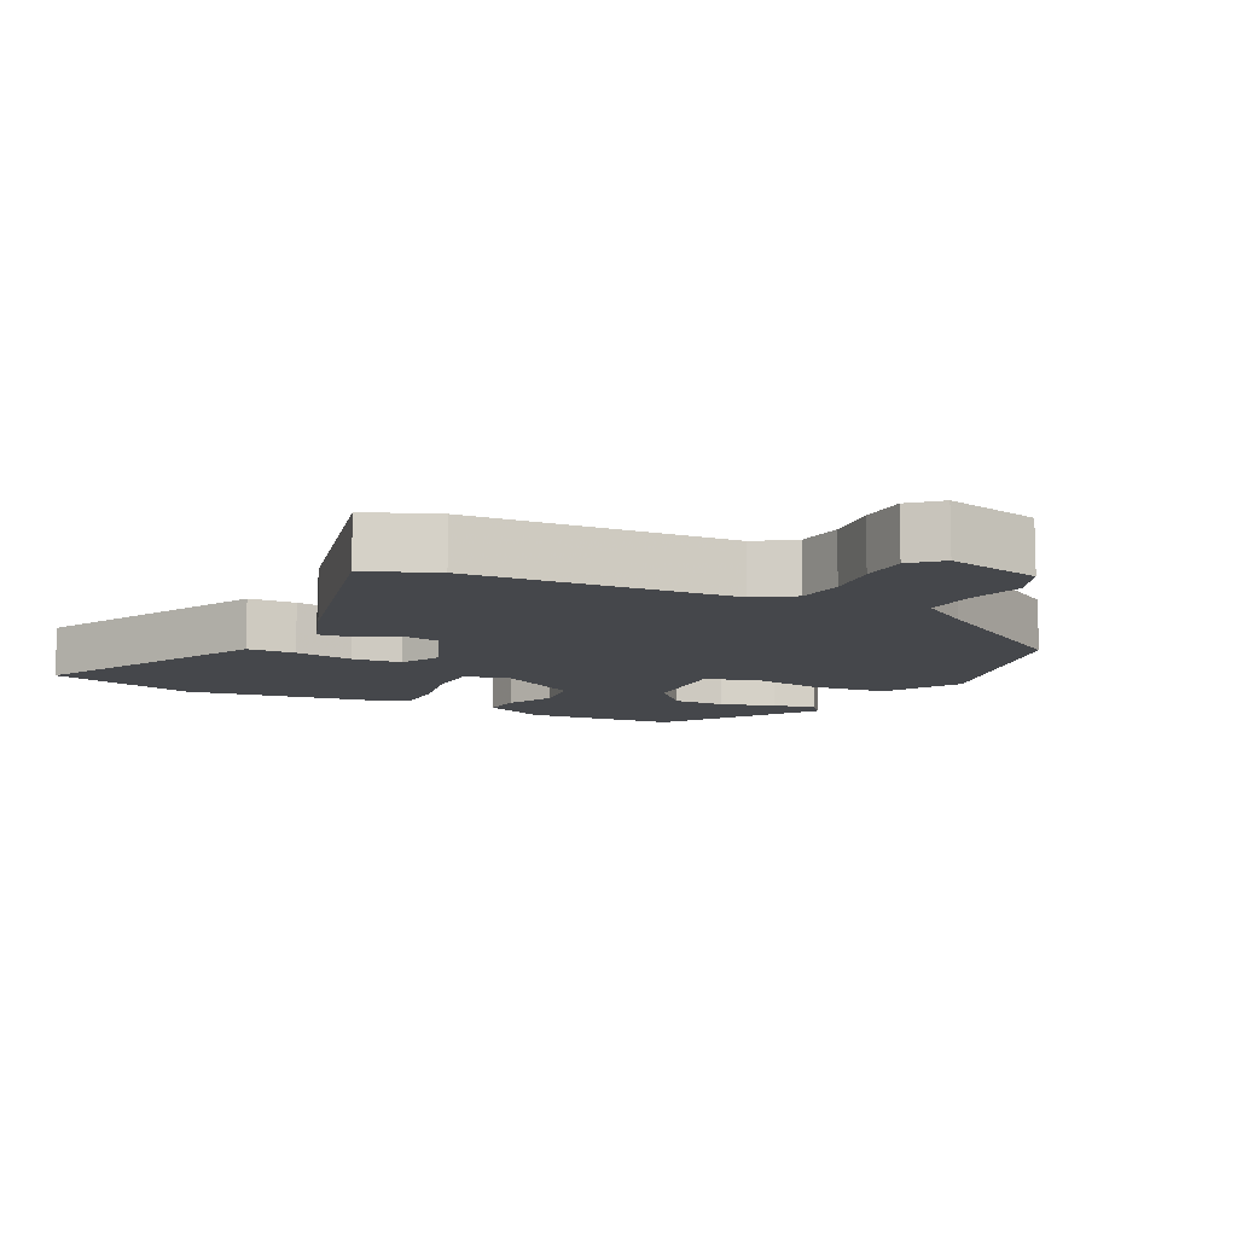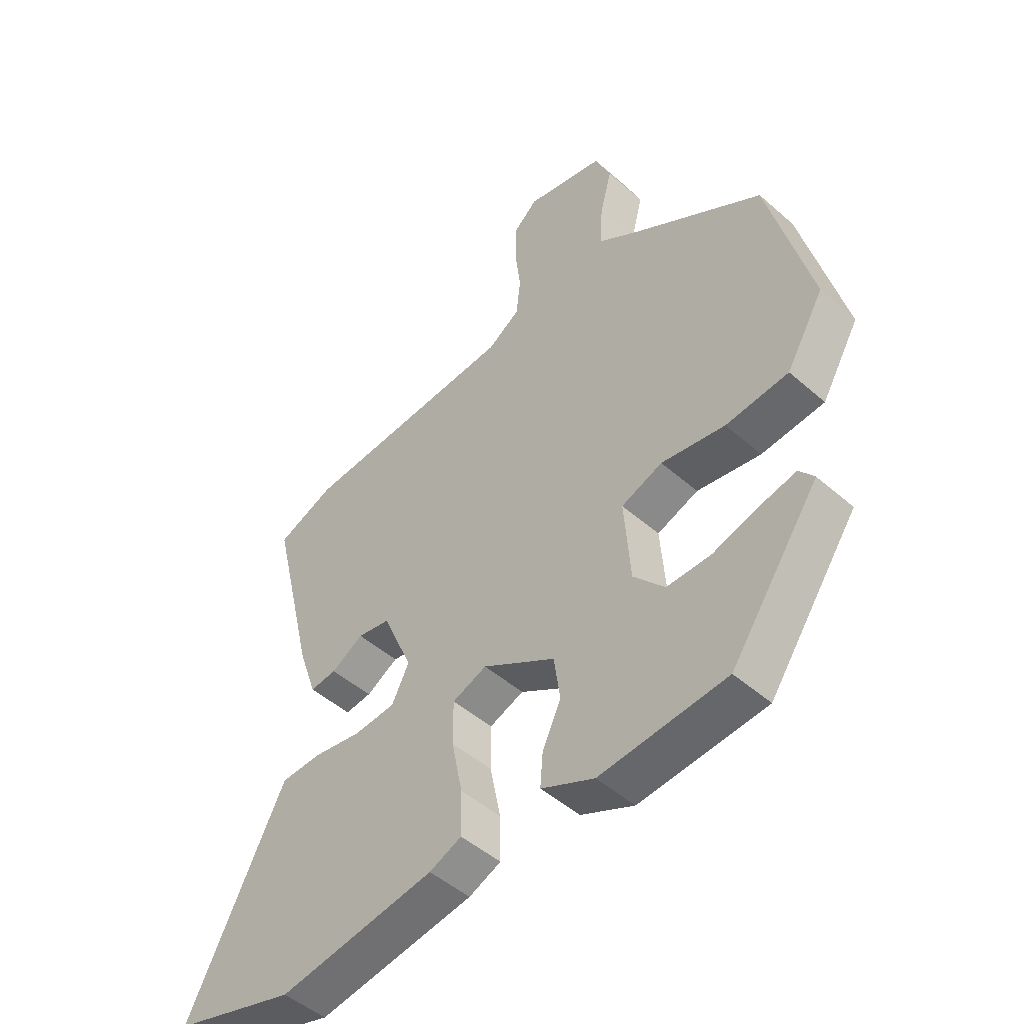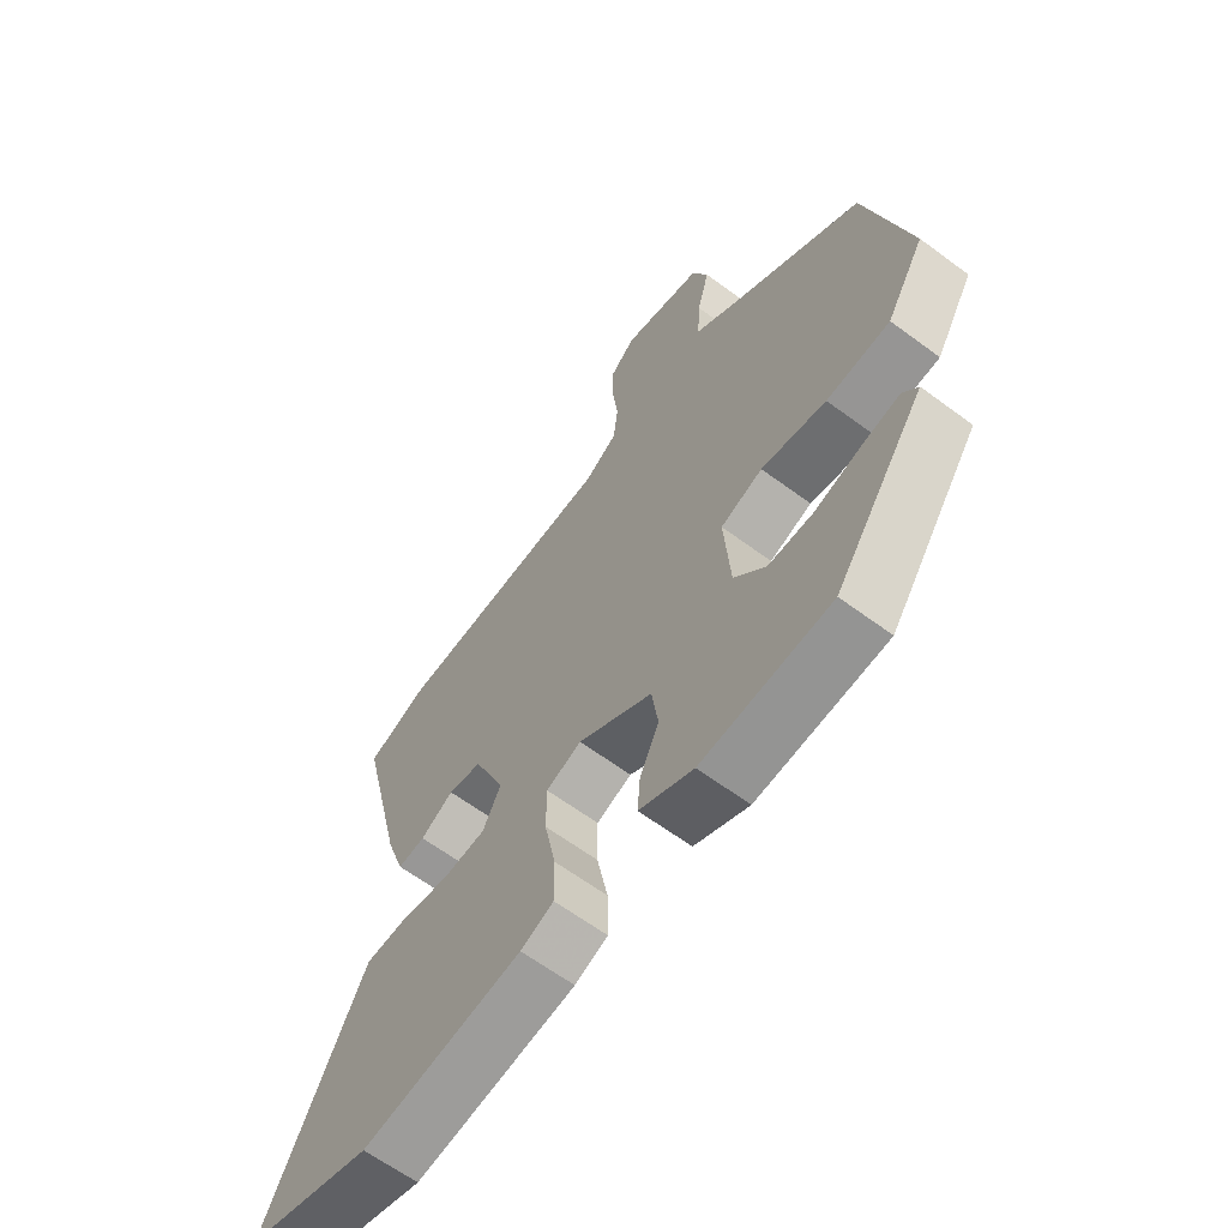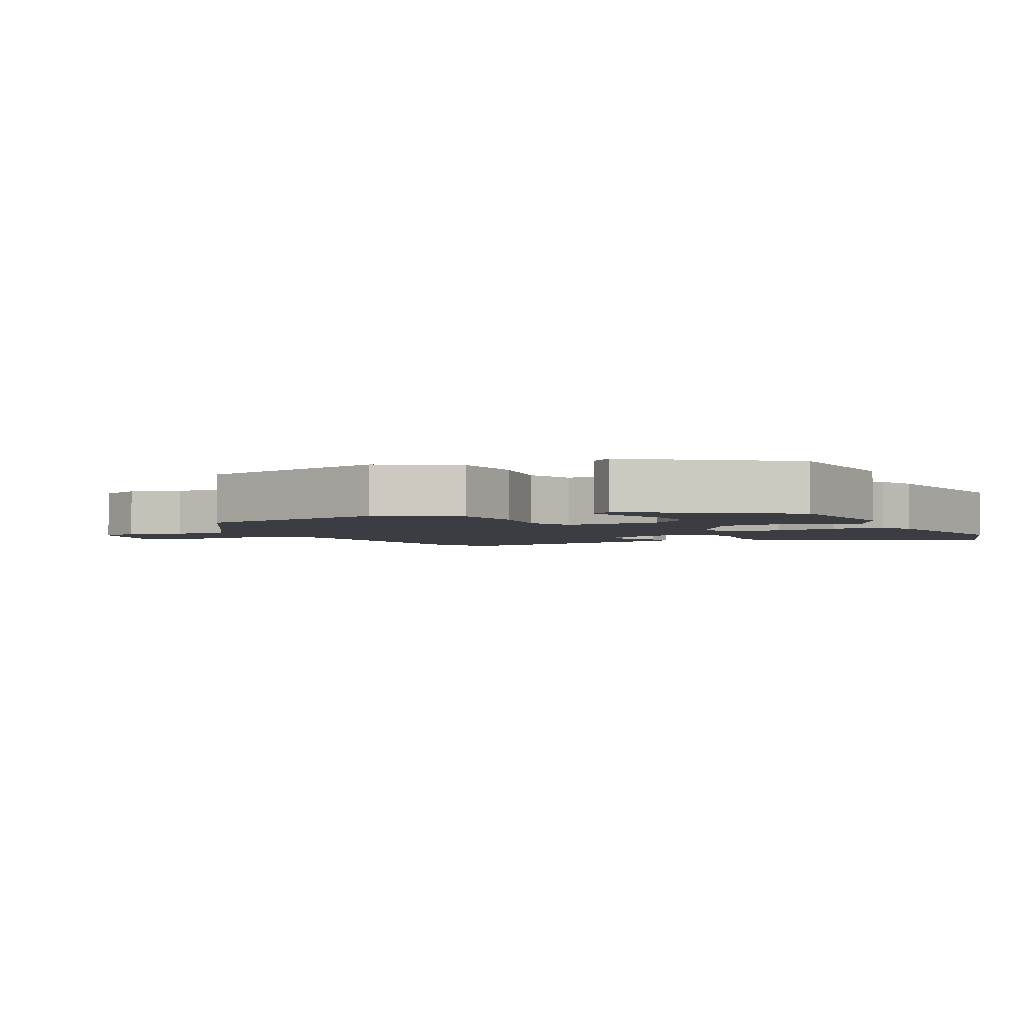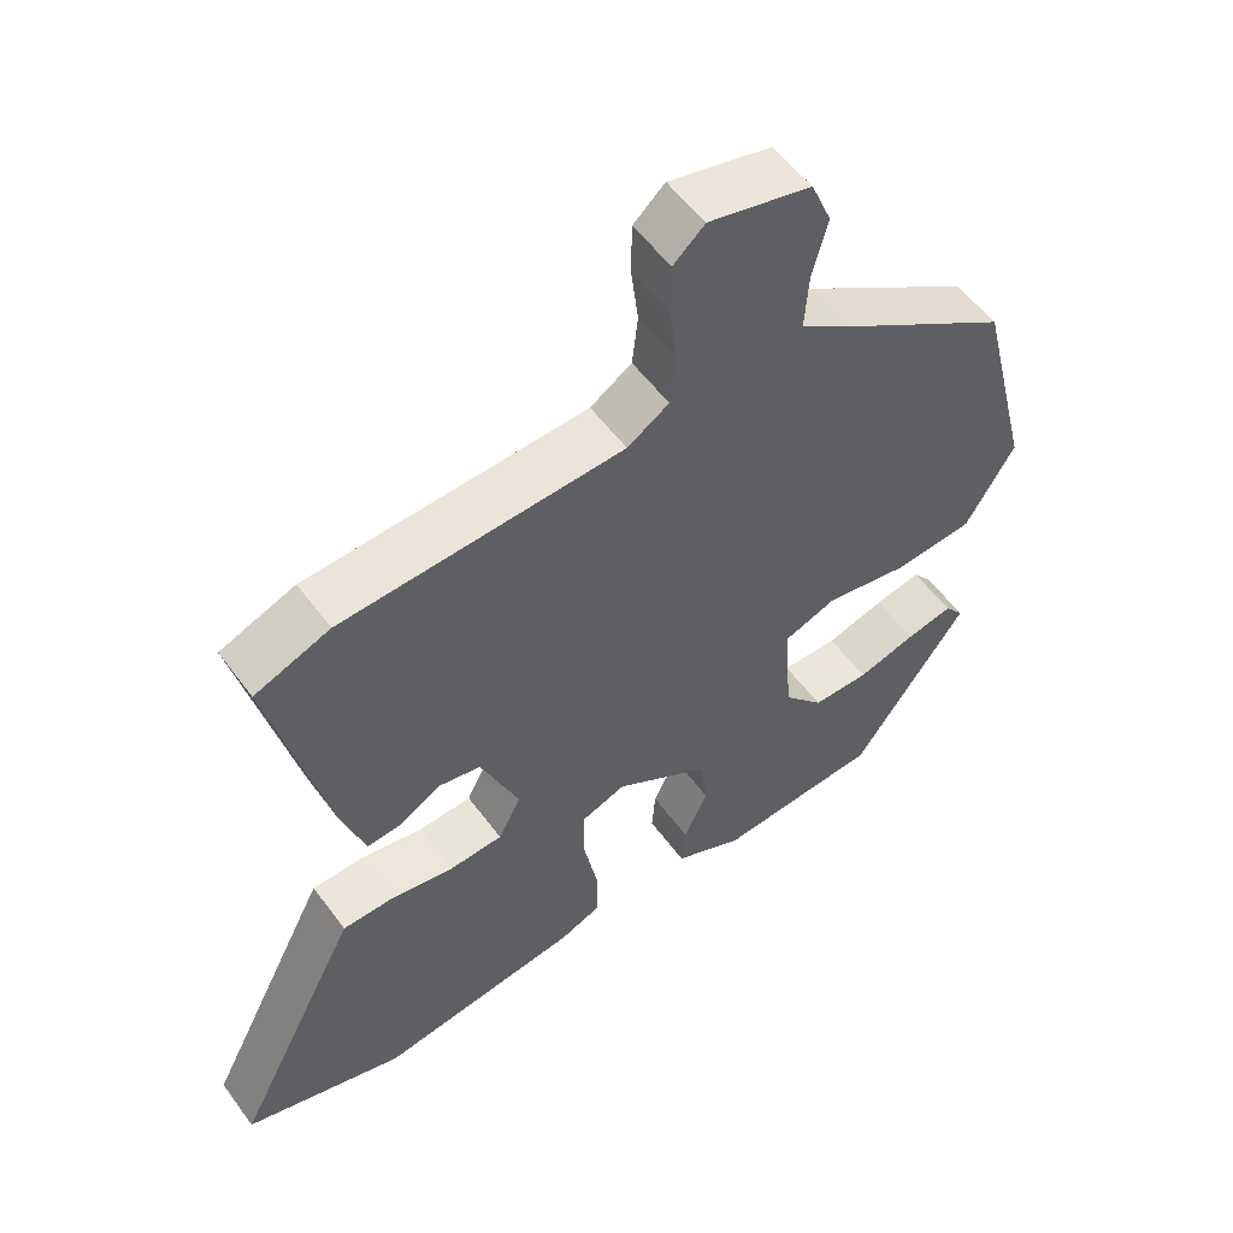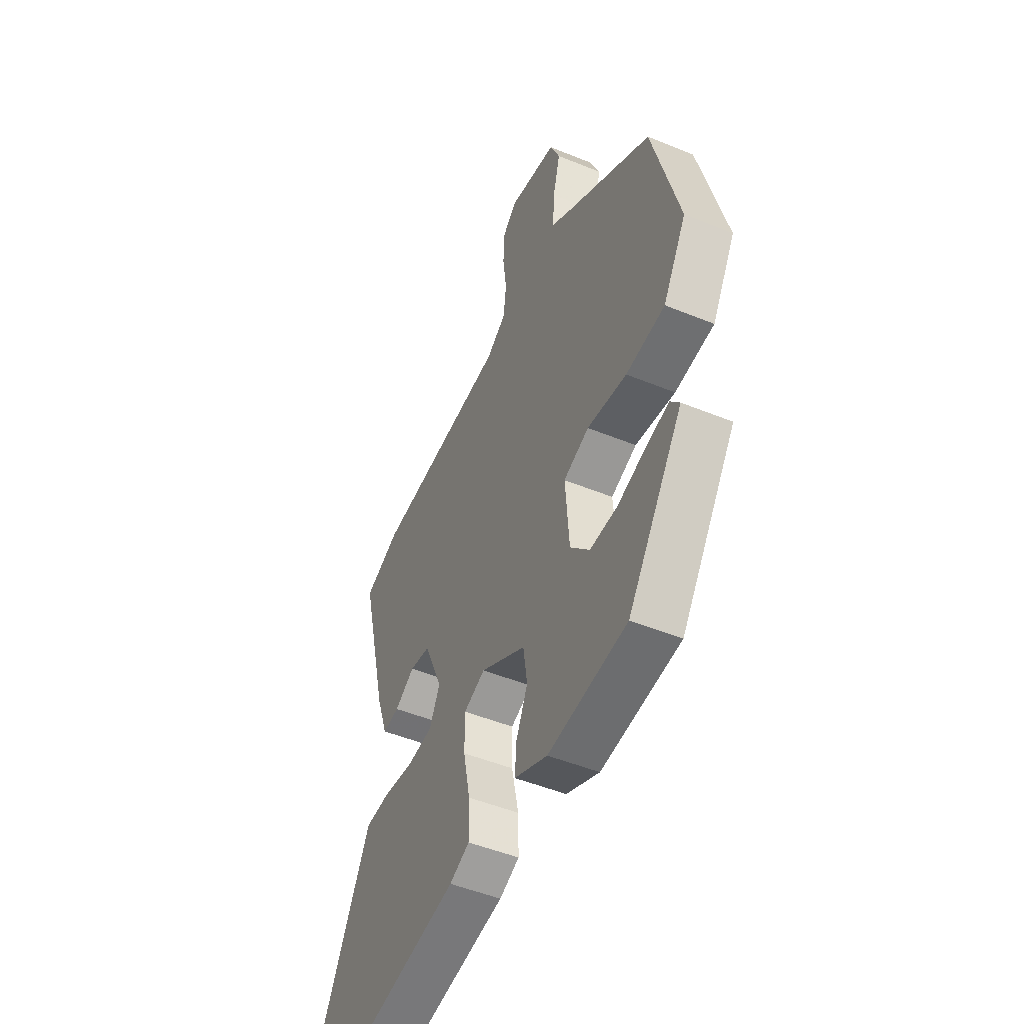
<metadata>
{"format":"obj","ext":"obj","renderer":"f3d","projection":"perspective","resolution":1024,"background":"white","views":[{"elev":-10.3,"azim":-26.5,"up":"+Y"},{"elev":-48.6,"azim":45.7,"up":"+Z"},{"elev":-63.1,"azim":53.1,"up":"+Z"},{"elev":-2.9,"azim":116.3,"up":"+Y"},{"elev":55.0,"azim":-35.7,"up":"+Z"},{"elev":-49.6,"azim":65.7,"up":"+Z"}]}
</metadata>
<code>
v -0.471 0.07 -0.509
v -0.689 0.07 -0.444
v -0.543 0.07 -0.157
v -0.515 0.07 -0.102
v -0.444 0.07 -0.1
v -0.357 0.07 -0.115
v -0.284 0.07 -0.11
v -0.253 0.07 -0.049
v -0.306 0.07 0.076
v -0.364 0.07 0.087
v -0.421 0.07 0.054
v -0.468 0.07 0.049
v -0.5 0.07 0.143
v -0.578 0.07 0.469
v -0.475 0.07 0.51
v -0.09 0.07 0.532
v -0.033 0.07 0.569
v -0.025 0.07 0.639
v -0.035 0.07 0.72
v -0.034 0.07 0.791
v 0.009 0.07 0.83
v 0.149 0.07 0.797
v 0.177 0.07 0.73
v 0.156 0.07 0.648
v 0.151 0.07 0.572
v 0.224 0.07 0.522
v 0.456 0.07 0.373
v 0.531 0.07 0.075
v 0.464 0.07 -0.038
v 0.353 0.07 -0.048
v 0.24 0.07 -0.028
v 0.167 0.07 -0.055
v 0.178 0.07 -0.201
v 0.233 0.07 -0.263
v 0.311 0.07 -0.263
v 0.392 0.07 -0.239
v 0.456 0.07 -0.225
v 0.482 0.07 -0.258
v 0.325 0.07 -0.481
v 0.101 0.07 -0.499
v 0.007 0.07 -0.455
v 0.012 0.07 -0.395
v 0.045 0.07 -0.325
v 0.034 0.07 -0.247
v -0.095 0.07 -0.169
v -0.156 0.07 -0.192
v -0.156 0.07 -0.27
v -0.137 0.07 -0.366
v -0.136 0.07 -0.444
v -0.193 0.07 -0.468
v -0.471 0 -0.509
v -0.689 0 -0.444
v -0.543 0 -0.157
v -0.515 0 -0.102
v -0.444 0 -0.1
v -0.357 0 -0.115
v -0.284 0 -0.11
v -0.253 0 -0.049
v -0.306 0 0.076
v -0.364 0 0.087
v -0.421 0 0.054
v -0.468 0 0.049
v -0.5 0 0.143
v -0.578 0 0.469
v -0.475 0 0.51
v -0.09 0 0.532
v -0.033 0 0.569
v -0.025 0 0.639
v -0.035 0 0.72
v -0.034 0 0.791
v 0.009 0 0.83
v 0.149 0 0.797
v 0.177 0 0.73
v 0.156 0 0.648
v 0.151 0 0.572
v 0.224 0 0.522
v 0.456 0 0.373
v 0.531 0 0.075
v 0.464 0 -0.038
v 0.353 0 -0.048
v 0.24 0 -0.028
v 0.167 0 -0.055
v 0.178 0 -0.201
v 0.233 0 -0.263
v 0.311 0 -0.263
v 0.392 0 -0.239
v 0.456 0 -0.225
v 0.482 0 -0.258
v 0.325 0 -0.481
v 0.101 0 -0.499
v 0.007 0 -0.455
v 0.012 0 -0.395
v 0.045 0 -0.325
v 0.034 0 -0.247
v -0.095 0 -0.169
v -0.156 0 -0.192
v -0.156 0 -0.27
v -0.137 0 -0.366
v -0.136 0 -0.444
v -0.193 0 -0.468
f 4 5 6
f 3 4 6
f 2 3 6
f 1 2 6
f 50 1 6
f 49 50 6
f 48 49 6
f 47 48 6
f 46 47 6 7
f 45 46 7 8
f 44 45 8 9
f 41 42 43
f 40 41 43
f 39 40 43
f 38 39 43
f 35 36 37 38
f 35 38 43
f 34 35 43
f 33 34 43 44
f 29 30 31
f 28 29 31
f 27 28 31
f 26 27 31
f 25 26 31 32
f 22 23 24
f 21 22 24
f 20 21 24
f 19 20 24
f 18 19 24
f 17 18 24 25
f 16 17 25 32
f 14 15 16
f 13 14 16
f 12 13 16
f 11 12 16
f 10 11 16
f 9 10 16
f 32 33 44
f 16 32 44
f 9 16 44
f 56 55 54
f 56 54 53
f 56 53 52
f 56 52 51
f 56 51 100
f 56 100 99
f 56 99 98
f 56 98 97
f 57 56 97 96
f 58 57 96 95
f 59 58 95 94
f 93 92 91
f 93 91 90
f 93 90 89
f 93 89 88
f 88 87 86 85
f 93 88 85
f 93 85 84
f 94 93 84 83
f 81 80 79
f 81 79 78
f 81 78 77
f 81 77 76
f 82 81 76 75
f 74 73 72
f 74 72 71
f 74 71 70
f 74 70 69
f 74 69 68
f 75 74 68 67
f 82 75 67 66
f 66 65 64
f 66 64 63
f 66 63 62
f 66 62 61
f 66 61 60
f 66 60 59
f 94 83 82
f 94 82 66
f 94 66 59
f 1 51 52 2
f 2 52 53 3
f 3 53 54 4
f 4 54 55 5
f 5 55 56 6
f 6 56 57 7
f 7 57 58 8
f 8 58 59 9
f 9 59 60 10
f 10 60 61 11
f 11 61 62 12
f 12 62 63 13
f 13 63 64 14
f 14 64 65 15
f 15 65 66 16
f 16 66 67 17
f 17 67 68 18
f 18 68 69 19
f 19 69 70 20
f 20 70 71 21
f 21 71 72 22
f 22 72 73 23
f 23 73 74 24
f 24 74 75 25
f 25 75 76 26
f 26 76 77 27
f 27 77 78 28
f 28 78 79 29
f 29 79 80 30
f 30 80 81 31
f 31 81 82 32
f 32 82 83 33
f 33 83 84 34
f 34 84 85 35
f 35 85 86 36
f 36 86 87 37
f 37 87 88 38
f 38 88 89 39
f 39 89 90 40
f 40 90 91 41
f 41 91 92 42
f 42 92 93 43
f 43 93 94 44
f 44 94 95 45
f 45 95 96 46
f 46 96 97 47
f 47 97 98 48
f 48 98 99 49
f 49 99 100 50
f 50 100 51 1

</code>
